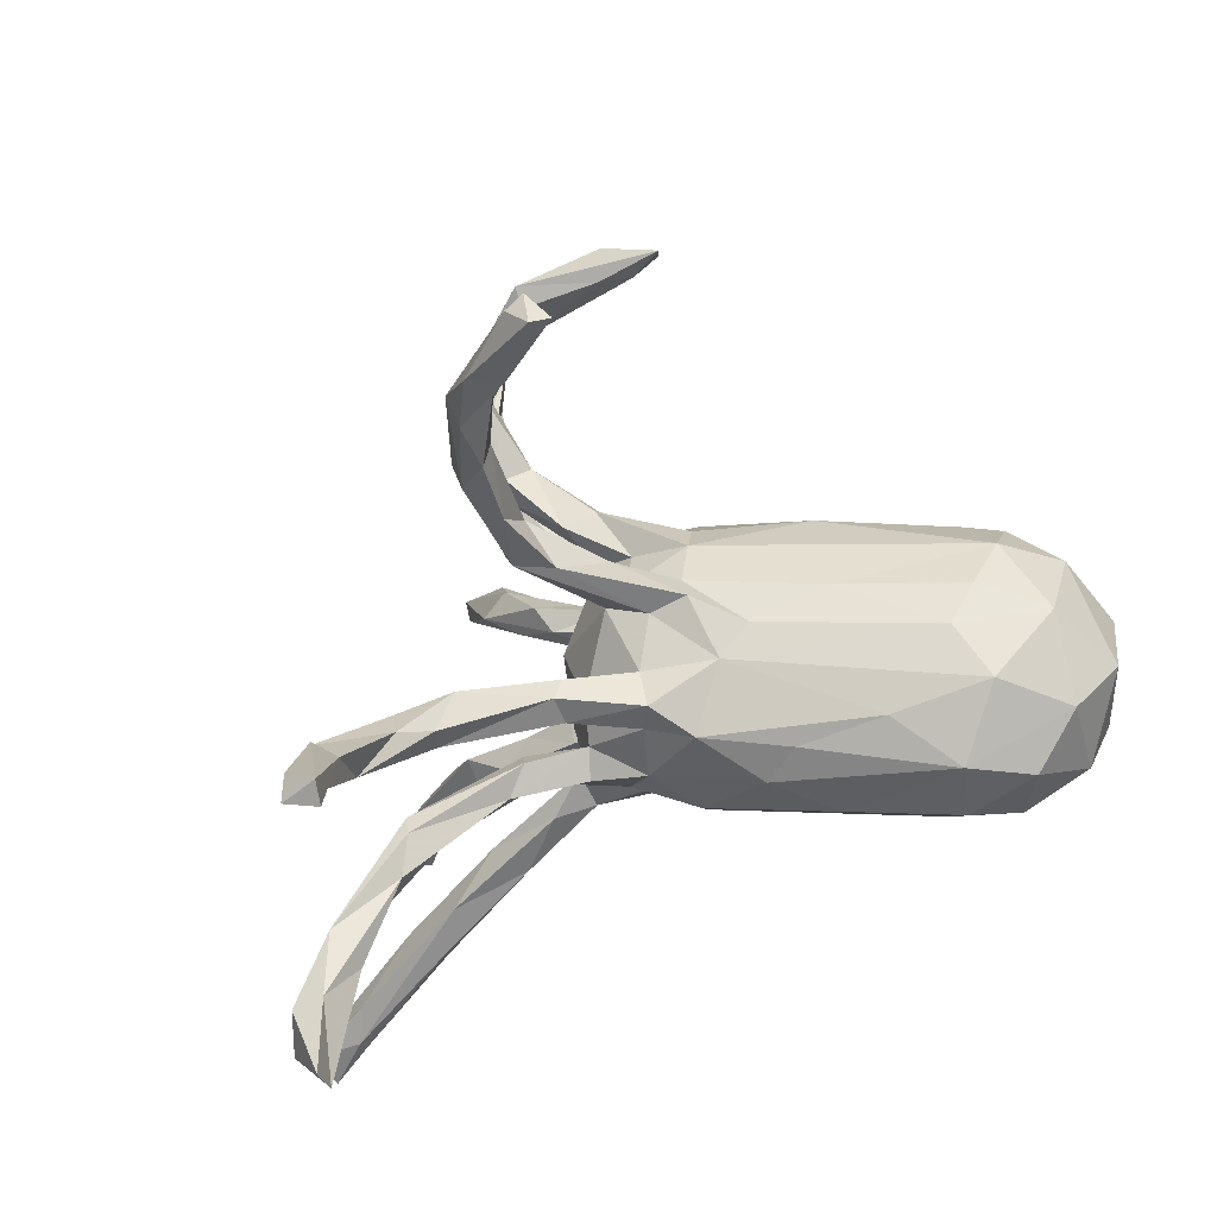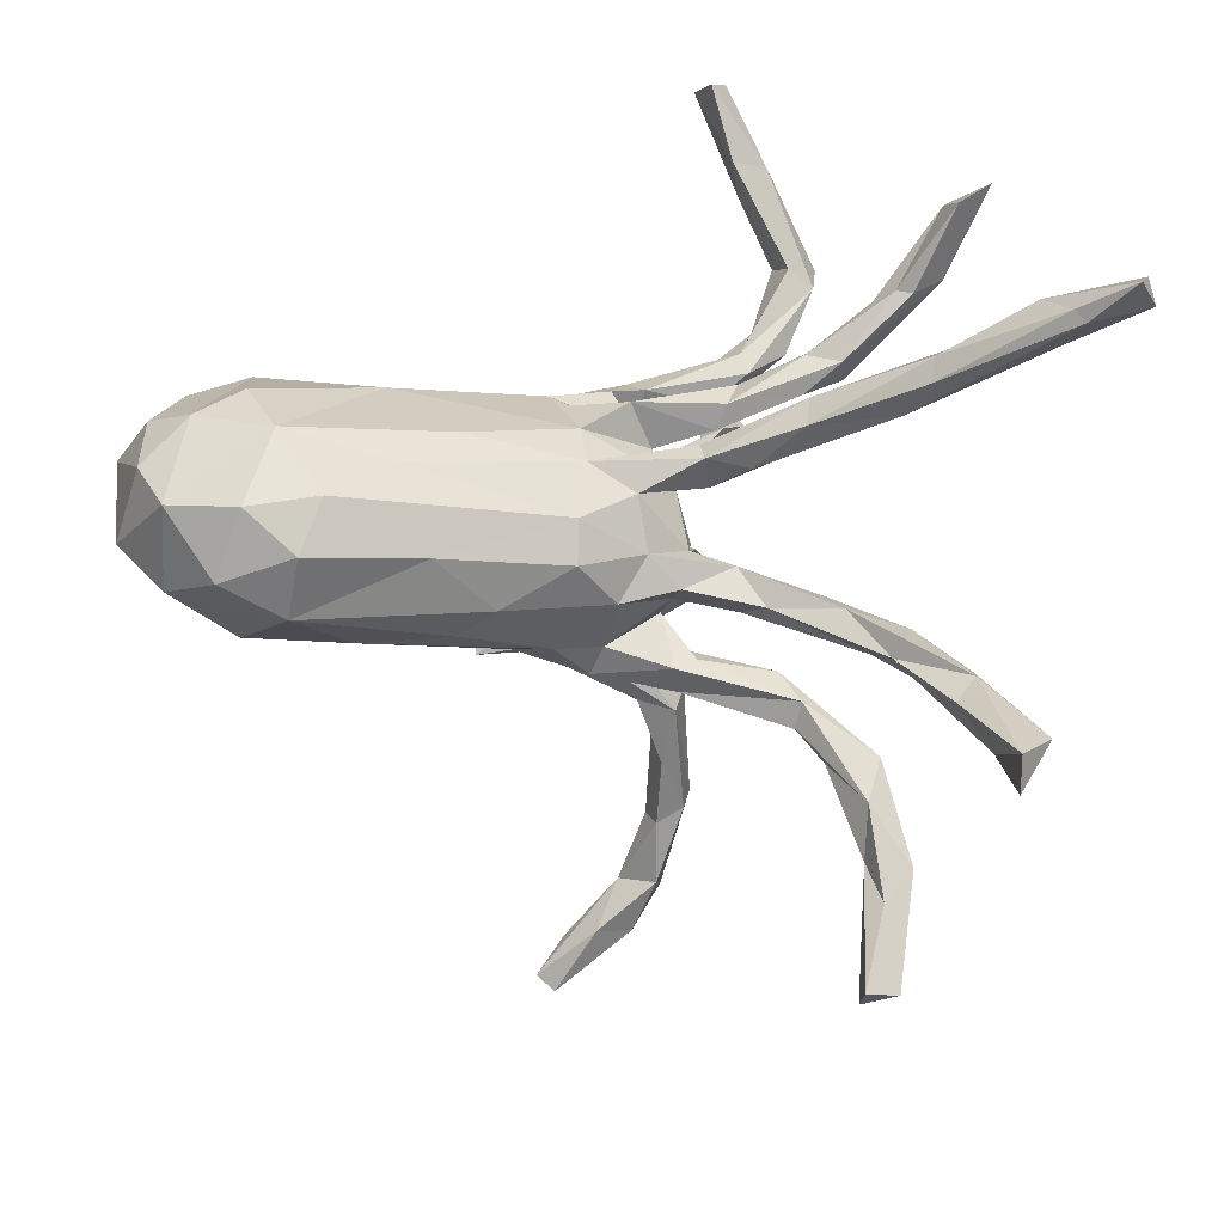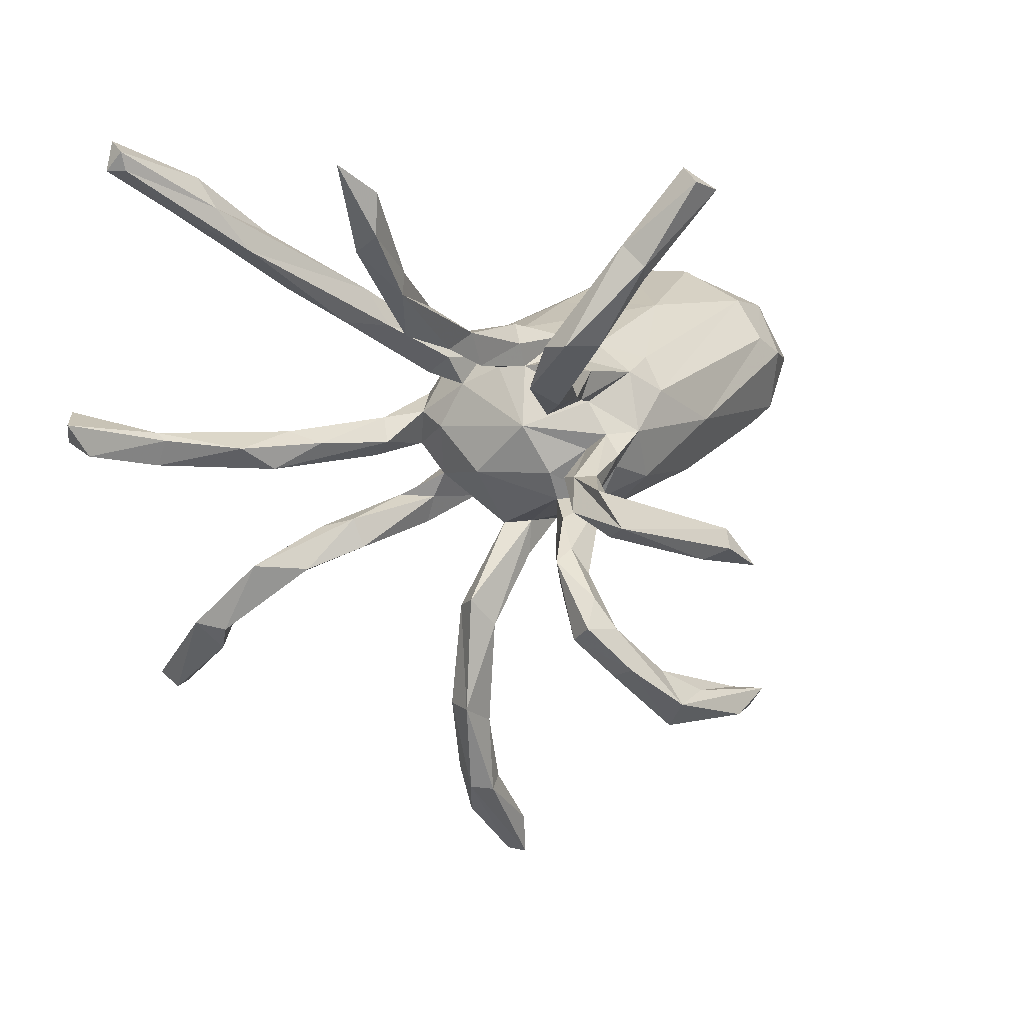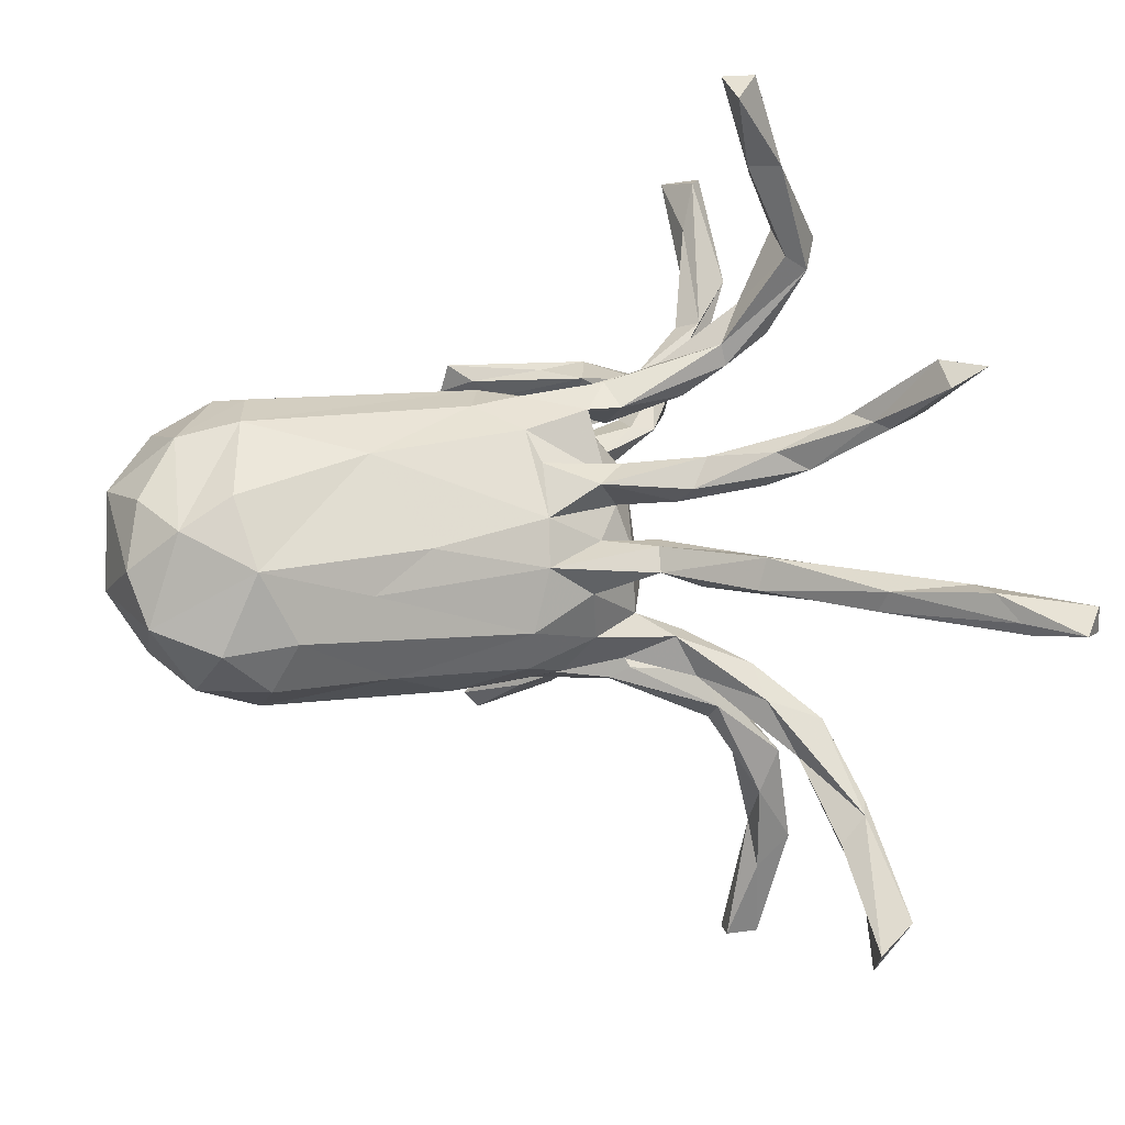
<metadata>
{"format":"obj","ext":"obj","renderer":"f3d","projection":"perspective","resolution":1024,"background":"white","views":[{"elev":-45.4,"azim":-161.5,"up":"+Y"},{"elev":33.1,"azim":-5.7,"up":"+Z"},{"elev":6.8,"azim":132.4,"up":"+Z"},{"elev":-14.5,"azim":-4.7,"up":"+Y"}]}
</metadata>
<code>
v 0.7223 -0.2185 0.4576
v 0.7315 -0.2186 0.4877
v 0.738 -0.2476 0.4572
v 0.7096 -0.2673 0.506
v 0.6244 -0.2185 0.3903
v 0.5932 -0.1917 0.4471
v 0.594 0.1392 0.4651
v 0.6442 -0.2507 0.4388
v 0.541 0.1089 0.4516
v 0.629 -0.2374 0.4537
v 0.5297 0.1623 0.422
v 0.5249 0.1555 0.3532
v 0.4872 -0.4118 -0.007437
v 0.5375 -0.5626 -0.04139
v 0.5524 -0.6048 0.01312
v 0.4834 -0.4383 -0.05278
v 0.4885 -0.5516 -0.04463
v 0.4494 -0.1929 0.3253
v 0.3789 -0.3914 -0.3859
v 0.4213 -0.4159 -0.3391
v 0.425 -0.2825 -0.01736
v 0.5253 0.1108 0.3276
v 0.4993 -0.658 0.03051
v 0.3713 -0.4648 -0.3603
v 0.4971 -0.6734 -0.02524
v 0.3822 -0.5598 -0.4506
v 0.449 -0.4827 -0.006372
v 0.4848 -0.4387 0.004864
v 0.4008 -0.3597 -0.3476
v 0.3933 0.4376 0.1849
v 0.5756 -0.1674 0.3976
v 0.3824 0.3849 0.1816
v 0.2551 0.602 -0.1467
v 0.3253 -0.5496 -0.4714
v 0.2564 0.6562 -0.1248
v 0.3688 -0.531 -0.4767
v 0.3544 -0.39 -0.3427
v 0.4341 0.1231 0.2585
v 0.3732 -0.2552 -0.05478
v 0.2928 0.469 -0.1063
v 0.3895 -0.2938 -0.2284
v 0.2523 0.4101 -0.1286
v 0.478 0.08688 0.32
v 0.2831 0.3265 0.08206
v 0.3709 0.04608 0.2357
v 0.3625 -0.3569 -0.2618
v 0.3793 0.07537 0.189
v 0.4244 0.1181 0.2934
v 0.4531 0.09666 0.3208
v 0.4607 -0.1707 0.3571
v 0.3299 -0.5681 -0.4368
v 0.32 0.4892 0.3407
v 0.5225 -0.1447 0.3268
v 0.3696 -0.287 -0.05459
v 0.327 0.4508 0.1832
v 0.344 0.3949 0.2124
v 0.3121 -0.2723 -0.2501
v 0.2287 0.4622 -0.1259
v 0.4204 -0.1681 0.2633
v 0.3148 -0.1977 -0.009594
v 0.2269 0.3416 -0.2888
v 0.197 0.6579 -0.1562
v 0.3284 -0.2205 -0.2327
v 0.2781 0.4996 0.2869
v 0.2449 0.3784 -0.05634
v 0.2683 -0.07432 0.1972
v 0.2807 0.3465 0.1271
v 0.1907 0.325 -0.2436
v 0.3875 -0.3428 -0.02397
v 0.3286 0.3049 0.1097
v 0.1703 0.3495 -0.3739
v 0.2472 -0.1637 -0.1964
v 0.2525 0.3315 -0.09477
v 0.2263 0.5562 -0.1029
v 0.2816 -0.2359 -0.1633
v 0.3099 0.5258 0.3067
v 0.255 -0.1803 -0.1471
v 0.3361 -0.1137 0.2047
v 0.2096 0.378 -0.08347
v 0.1683 0.3878 -0.3609
v 0.2419 0.6372 -0.09629
v 0.312 0.03369 0.1907
v 0.1481 0.2883 -0.08313
v 0.2163 0.3026 -0.313
v 0.1653 0.3147 -0.3124
v 0.1731 0.3587 -0.2937
v 0.2668 0.06645 0.162
v 0.3194 0.07248 0.2353
v 0.2652 0.4816 0.3578
v 0.1509 -0.004701 -0.482
v 0.3344 -0.2604 0.008356
v 0.08851 0.4309 -0.4238
v 0.1354 -0.0551 -0.4773
v 0.2673 0.5922 0.4377
v 0.1854 0.2364 -0.1914
v 0.1656 0.2287 -0.2346
v 0.2883 -0.1435 0.2403
v 0.1395 -0.004375 -0.2866
v 0.2181 0.5935 0.4256
v 0.08291 0.3828 -0.3728
v 0.2386 0.544 0.4602
v 0.2637 0.2494 0.1117
v 0.06911 0.3881 -0.4673
v 0.1913 -0.1666 0.02968
v 0.1983 0.2076 0.0839
v 0.1449 0.2343 -0.1733
v 0.171 0.241 -0.05029
v 0.222 0.2473 0.05839
v 0.1459 0.2903 -0.04584
v 0.2714 -0.2444 -0.2057
v 0.06271 -0.02293 -0.6423
v 0.08066 -0.01523 -0.5117
v 0.0679 0.3647 -0.4404
v 0.1956 -0.1836 -0.03841
v 0.09339 -0.0546 -0.505
v 0.08898 0.1508 -0.1788
v 0.0522 -0.08621 -0.6892
v 0.1587 0.2582 0.08432
v 0.194 0.2819 -0.04511
v 0.09303 0.009577 -0.335
v 0.2994 -0.09773 0.26
v 0.01139 0.4095 -0.4127
v 0.102 -0.04038 -0.634
v 0.1013 -0.04826 -0.396
v 0.09127 -0.0779 -0.6034
v 0.254 0.2771 0.1314
v 0.129 0.2593 -0.2159
v 0.2223 0.07764 0.1882
v 0.1221 -0.04465 -0.3022
v 0.2176 -0.1197 0.1613
v -0.05851 0.371 -0.448
v 0.1518 -0.1017 0.1719
v 0.2056 -0.1443 -0.01233
v 0.1345 0.2363 -0.07057
v -0.03765 -0.0775 -0.7782
v 0.2002 0.0258 0.1868
v 0.1611 -0.08419 0.1119
v 0.2285 -0.2209 -0.008726
v 0.09707 0.1688 0.1363
v 0.1491 -0.06003 0.17
v 0.105 -0.1919 -0.1647
v -0.004024 -0.09697 -0.6773
v 0.1145 0.09521 0.02454
v 0.1277 -0.0003364 -0.06027
v 0.1364 -0.08072 0.01552
v 0.1018 0.177 -0.1306
v 0.06313 -0.04404 -0.2776
v 0.09727 0.2136 0.07447
v 0.05592 0.1237 -0.1047
v 0.08062 0.1279 -0.05775
v 0.1349 -0.1847 -0.1148
v 0.09917 -0.1634 -0.02165
v -0.07306 -0.1156 -0.7789
v 0.03528 -0.03543 -0.6226
v 0.1273 -0.1323 0.03812
v 0.1826 0.01698 0.1483
v 0.07128 0.2133 0.1224
v -0.06785 -0.06229 -0.7879
v 0.07793 0.1616 0.07531
v 0.03951 0.1763 -0.01585
v -0.0515 -0.05108 -0.7187
v 0.1832 0.06143 0.1305
v -0.09946 -0.09469 -0.7602
v 0.1096 -0.1985 0.01526
v 0.1562 -0.04171 0.1395
v 0.0887 -0.1181 -0.07413
v 0.1175 -0.04452 0.09095
v 0.08967 0.01671 0.1223
v -0.06595 0.4327 -0.4625
v -0.00281 0.01086 -0.1571
v 0.09218 -0.1397 -0.1171
v 0.06295 -0.1792 0.06539
v 0.0269 -0.02782 -0.1618
v 0.07289 0.06299 0.125
v 0.09104 -0.1576 -0.1646
v 0.05369 -0.1282 0.1348
v 0.03369 0.1753 0.0662
v 0.03969 0.2487 -0.02101
v -0.0009538 0.007874 -0.2166
v 0.0451 0.1631 0.1399
v 0.02664 0.2099 0.0107
v 0.09443 0.07016 0.1649
v 0.1018 -0.2009 -0.1184
v -0.009627 0.2026 -0.04718
v -0.01347 -0.1371 -0.1243
v -0.00216 -0.2025 -0.07174
v -0.1024 -0.0489 -0.1695
v -0.0405 -0.05794 -0.1592
v -0.00719 0.09511 -0.1369
v -0.1005 0.07763 -0.1492
v 0.03874 0.1745 -0.1748
v -0.1596 0.3832 -0.4674
v -0.09003 -0.0009909 -0.1563
v -0.01827 -0.02381 0.1859
v 0.06516 -0.04453 0.1388
v -0.09745 0.1402 -0.1189
v -0.01159 0.1692 -0.1039
v -0.1489 0.4195 -0.4303
v 0.01635 -0.2192 0.009479
v -0.06049 0.1898 0.1139
v -0.04481 0.2228 0.01272
v 0.05935 0.02785 0.1964
v -0.05267 0.122 0.1597
v -0.036 -0.1914 0.1387
v -0.1056 0.3897 -0.4254
v -0.1322 -0.1356 -0.1119
v -0.04161 -0.2342 0.08657
v -0.02283 -0.2027 -0.1173
v -0.01573 -0.09888 0.175
v -0.1229 0.2096 0.07861
v -0.02709 0.06552 0.1738
v -0.156 -0.2599 0.03556
v -0.07632 -0.2263 -0.05509
v -0.09621 0.1995 -0.07122
v -0.2142 -0.2472 -0.01131
v -0.1932 -0.08542 0.2249
v -0.3557 -0.2345 -0.02147
v -0.2779 -0.1597 0.2228
v -0.2787 0.1473 -0.07536
v -0.2892 0.06002 0.221
v -0.1338 0.1653 0.1354
v -0.4819 0.1035 0.2253
v -0.2451 -0.2625 0.1293
v -0.254 0.2086 0.02045
v -0.1824 -0.08673 -0.1241
v -0.3053 -0.0344 -0.1102
v -0.4941 0.1293 -0.006335
v -0.5152 -0.2064 -0.02008
v -0.478 0.1599 0.1563
v -0.4471 -0.141 0.2801
v -0.4256 -0.2935 0.1611
v -0.386 -0.2345 0.2216
v -0.4683 -0.1223 -0.0625
v -0.4976 -0.2562 0.2232
v -0.547 0.03763 -0.04455
v -0.5079 -0.05126 -0.06394
v -0.5783 0.08031 0.2122
v -0.444 -0.2929 0.06056
v -0.4867 -0.02531 0.2774
v -0.5518 0.1303 0.02268
v -0.5283 0.1649 0.1268
v -0.5398 -0.2834 0.119
v -0.6146 -0.2159 0.06816
v -0.6133 -0.09401 -0.01701
v -0.6058 -0.2131 0.2068
v -0.6342 0.05172 0.03793
v -0.5642 -0.07964 0.2706
v -0.6196 0.1127 0.1106
v -0.6281 -0.02312 0.2317
v -0.6407 -0.1284 0.2188
v -0.6803 -0.1286 0.09664
v -0.68 0.01277 0.1478
f 185 166 171
f 156 202 168
f 181 178 201
f 209 140 195
f 195 194 209
f 171 175 185
f 185 175 208
f 188 185 206
f 168 202 194
f 168 194 195
f 173 185 188
f 147 188 187
f 179 147 187
f 193 179 187
f 174 211 182
f 182 211 202
f 174 180 203
f 211 174 203
f 189 170 190
f 179 193 170
f 190 170 193
f 148 177 200
f 177 201 200
f 157 200 180
f 203 180 200
f 177 181 201
f 116 189 191
f 191 189 190
f 191 190 196
f 197 191 196
f 200 201 210
f 178 184 201
f 184 197 214
f 201 184 214
f 197 196 214
f 131 205 192
f 198 169 192
f 204 176 209
f 53 5 59
f 53 1 5
f 31 1 53
f 20 29 41
f 59 8 18
f 5 8 59
f 13 16 21
f 209 216 218
f 16 14 17
f 15 13 28
f 13 14 16
f 15 14 13
f 14 25 17
f 15 28 23
f 25 15 23
f 14 15 25
f 3 5 1
f 3 8 5
f 2 31 6
f 8 4 10
f 4 6 10
f 31 2 1
f 4 2 6
f 3 4 8
f 3 2 4
f 3 1 2
f 69 91 138
f 54 69 138
f 60 21 39
f 59 18 97
f 35 62 81
f 35 33 62
f 40 35 81
f 33 35 40
f 42 58 62
f 33 42 62
f 40 42 33
f 81 74 65
f 40 81 65
f 30 55 76
f 76 55 64
f 52 30 76
f 42 40 73
f 56 55 67
f 55 44 67
f 55 56 89
f 30 44 55
f 56 52 89
f 32 52 56
f 32 30 52
f 102 70 32
f 30 70 44
f 30 32 70
f 126 32 56
f 18 50 97
f 12 38 48
f 44 70 108
f 67 44 118
f 12 7 22
f 22 7 9
f 44 108 118
f 11 7 12
f 9 11 49
f 9 49 43
f 43 22 9
f 49 11 48
f 12 22 38
f 9 7 11
f 11 12 48
f 17 25 23
f 28 27 23
f 23 27 17
f 26 36 20
f 26 24 51
f 26 51 34
f 37 34 51
f 36 26 34
f 36 34 19
f 69 17 27
f 69 27 28
f 16 17 69
f 54 16 69
f 20 36 19
f 29 20 19
f 37 19 34
f 24 37 51
f 126 56 67
f 70 105 108
f 70 102 105
f 123 93 125
f 123 90 93
f 93 90 129
f 90 98 129
f 87 82 156
f 38 87 128
f 38 47 87
f 87 47 82
f 136 88 128
f 38 128 88
f 45 88 136
f 45 49 88
f 57 110 72
f 63 57 72
f 77 63 72
f 39 54 114
f 104 60 133
f 60 39 133
f 78 59 130
f 50 31 121
f 91 60 104
f 50 121 97
f 102 32 126
f 48 38 88
f 45 43 49
f 47 45 82
f 47 22 45
f 49 48 88
f 22 43 45
f 38 22 47
f 53 78 66
f 53 66 121
f 53 59 78
f 31 53 121
f 110 46 75
f 57 46 110
f 63 29 57
f 29 37 57
f 41 29 63
f 41 77 75
f 41 63 77
f 46 41 75
f 21 60 91
f 6 31 50
f 18 10 50
f 10 6 50
f 37 46 57
f 24 46 37
f 29 19 37
f 24 20 46
f 46 20 41
f 39 16 54
f 28 91 69
f 28 21 91
f 21 16 39
f 13 21 28
f 8 10 18
f 129 98 173
f 144 143 145
f 136 128 202
f 233 244 236
f 237 229 241
f 238 231 242
f 228 238 243
f 238 242 243
f 230 247 245
f 234 230 245
f 228 243 244
f 230 239 247
f 239 222 247
f 222 237 247
f 236 244 235
f 237 241 248
f 248 240 246
f 240 235 246
f 246 235 244
f 240 248 241
f 242 234 245
f 245 247 250
f 251 245 250
f 243 242 245
f 243 245 251
f 247 249 250
f 250 252 251
f 251 244 243
f 247 237 249
f 237 252 249
f 249 252 250
f 246 244 251
f 252 246 251
f 237 248 252
f 248 246 252
f 87 156 162
f 82 136 156
f 72 175 171
f 66 137 165
f 121 66 140
f 78 130 137
f 66 78 137
f 75 151 183
f 175 72 141
f 141 75 183
f 77 171 151
f 77 72 171
f 110 75 141
f 75 77 151
f 110 141 72
f 133 39 114
f 97 121 132
f 130 97 132
f 62 74 81
f 62 58 74
f 101 94 99
f 99 64 89
f 82 45 136
f 54 138 114
f 59 97 130
f 138 91 104
f 132 209 176
f 208 183 186
f 175 141 208
f 172 204 207
f 199 172 207
f 199 164 172
f 172 176 204
f 92 169 198
f 169 103 192
f 205 122 198
f 103 131 192
f 103 113 131
f 83 134 184
f 178 83 184
f 109 178 181
f 116 149 189
f 127 191 197
f 197 150 149
f 160 197 184
f 146 197 149
f 116 146 149
f 143 181 177
f 143 160 181
f 160 150 197
f 150 160 143
f 134 160 184
f 177 180 174
f 148 159 177
f 159 180 177
f 157 148 200
f 139 180 159
f 118 148 157
f 105 139 159
f 139 157 180
f 174 143 177
f 153 163 158
f 166 186 183
f 186 152 199
f 106 127 197
f 197 146 106
f 139 126 157
f 231 234 242
f 224 227 240
f 130 132 137
f 114 138 152
f 133 114 152
f 107 119 160
f 95 106 146
f 160 119 181
f 109 83 178
f 119 109 181
f 68 127 106
f 96 116 127
f 127 116 191
f 89 101 99
f 85 100 113
f 100 92 122
f 131 100 205
f 113 100 131
f 100 122 205
f 198 122 92
f 103 169 92
f 104 133 155
f 164 138 104
f 104 172 164
f 104 155 172
f 152 138 164
f 152 164 199
f 166 152 186
f 151 171 166
f 141 183 208
f 151 166 183
f 121 140 132
f 66 165 140
f 132 140 209
f 137 132 176
f 137 176 167
f 165 137 167
f 165 167 195
f 155 167 176
f 155 176 172
f 140 165 195
f 166 145 152
f 145 167 155
f 152 145 155
f 133 152 155
f 241 224 240
f 229 224 241
f 222 229 237
f 227 235 240
f 239 220 222
f 220 239 230
f 233 228 244
f 232 218 230
f 228 217 238
f 231 232 234
f 232 230 234
f 224 219 227
f 210 224 229
f 227 219 235
f 236 235 226
f 226 233 236
f 226 225 233
f 233 206 228
f 206 217 228
f 222 210 229
f 218 216 230
f 217 215 238
f 215 212 238
f 238 223 231
f 223 232 231
f 235 190 226
f 219 190 235
f 221 222 220
f 222 221 210
f 216 220 230
f 216 194 220
f 225 206 233
f 238 212 223
f 26 20 24
f 223 204 232
f 232 204 218
f 214 219 224
f 220 203 221
f 119 65 109
f 173 98 170
f 124 147 120
f 170 120 179
f 145 166 144
f 202 128 182
f 136 202 156
f 168 162 156
f 167 143 168
f 167 168 195
f 145 143 167
f 149 144 173
f 173 144 166
f 173 166 185
f 129 173 188
f 129 188 147
f 120 147 179
f 142 154 163
f 135 117 153
f 117 142 153
f 158 135 153
f 142 163 153
f 162 168 174
f 182 162 174
f 168 143 174
f 143 144 150
f 150 144 149
f 189 149 170
f 149 173 170
f 154 111 161
f 154 161 163
f 111 158 161
f 161 158 163
f 118 108 148
f 126 67 118
f 116 95 146
f 96 95 116
f 134 107 160
f 148 105 159
f 102 139 105
f 148 108 105
f 126 118 157
f 102 126 139
f 123 135 158
f 111 123 158
f 112 111 154
f 90 111 112
f 120 90 112
f 98 90 120
f 98 120 170
f 128 162 182
f 87 162 128
f 117 125 142
f 117 135 123
f 142 125 154
f 125 115 154
f 112 154 115
f 125 93 115
f 120 112 124
f 112 115 124
f 93 124 115
f 93 129 124
f 129 147 124
f 123 111 90
f 123 125 117
f 92 80 103
f 80 71 103
f 86 92 100
f 86 80 92
f 74 58 79
f 65 74 79
f 89 52 101
f 99 76 64
f 94 76 99
f 52 76 94
f 52 94 101
f 71 85 113
f 71 113 103
f 85 86 100
f 85 71 84
f 86 61 80
f 68 61 86
f 80 84 71
f 61 84 80
f 86 85 127
f 68 86 127
f 95 61 68
f 79 42 83
f 109 79 83
f 65 79 109
f 58 42 79
f 40 65 119
f 64 55 89
f 85 96 127
f 84 96 85
f 95 68 106
f 96 84 95
f 61 95 84
f 83 42 134
f 42 73 134
f 73 107 134
f 73 119 107
f 73 40 119
f 190 193 226
f 194 203 220
f 186 199 213
f 199 207 212
f 213 199 212
f 208 186 213
f 194 216 209
f 206 185 208
f 206 208 213
f 206 213 217
f 202 211 194
f 187 188 206
f 187 206 225
f 193 187 225
f 211 203 194
f 221 200 210
f 200 221 203
f 219 196 190
f 210 201 224
f 201 214 224
f 214 196 219
f 198 192 205
f 207 223 212
f 207 204 223
f 213 212 215
f 213 215 217
f 209 218 204
f 193 225 226

</code>
